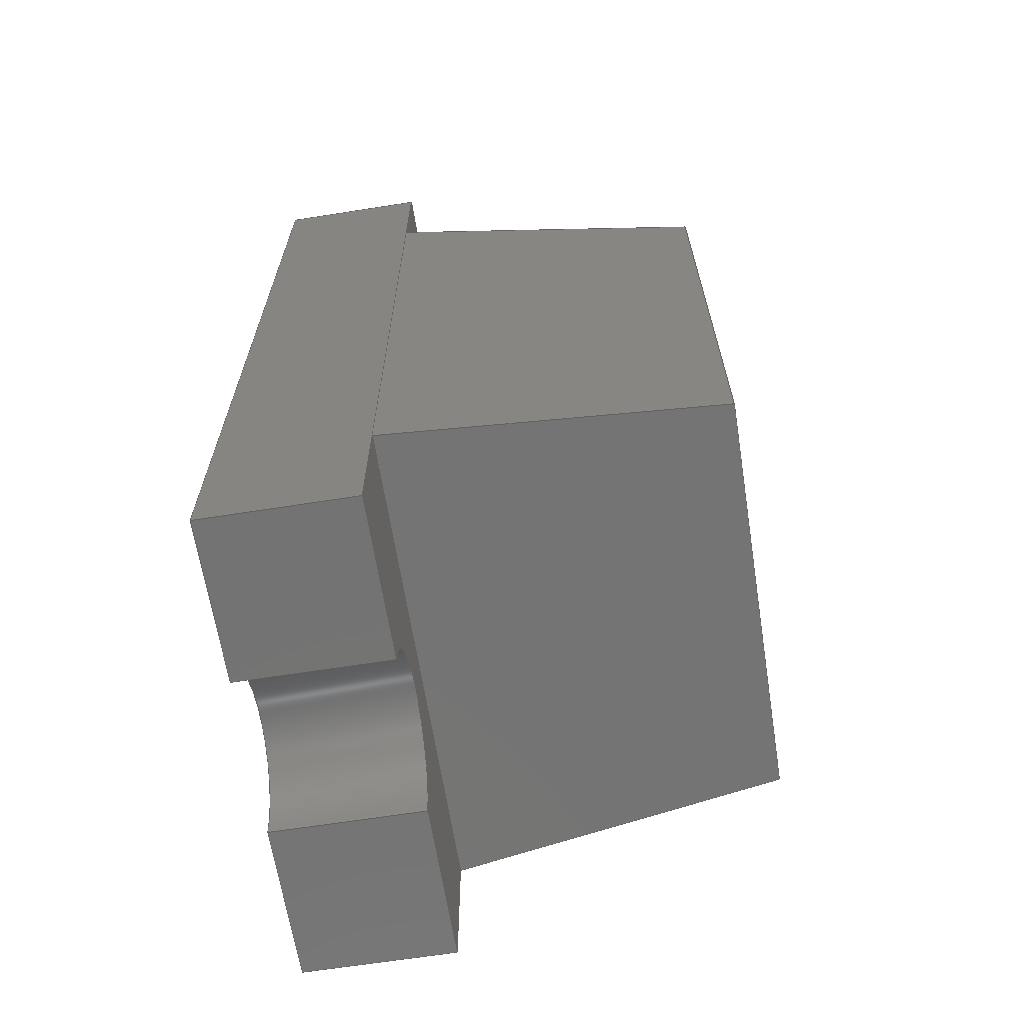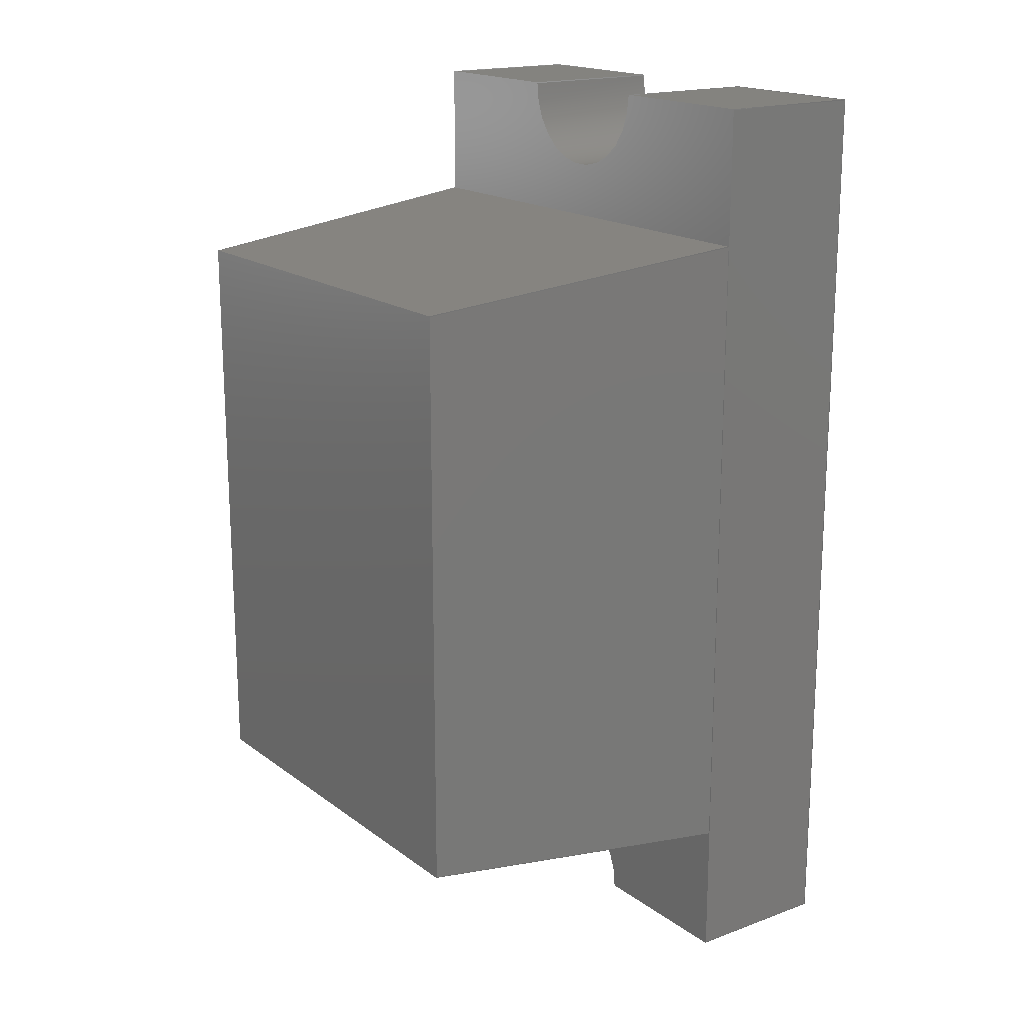
<metadata>
{"format":"step","ext":"stp","renderer":"f3d","projection":"perspective","resolution":1024,"background":"white","views":[{"elev":-65.4,"azim":-81.0,"up":"+Y"},{"elev":17.8,"azim":54.4,"up":"+Y"}]}
</metadata>
<code>
ISO-10303-21;
DATA;
#1=STYLED_ITEM('NAME_0',(#20),#450);
#2=STYLED_ITEM('NAME_0',(#21),#273);
#3=STYLED_ITEM('NAME_0',(#21),#274);
#4=STYLED_ITEM('NAME_0',(#21),#275);
#5=STYLED_ITEM('NAME_0',(#21),#276);
#6=STYLED_ITEM('NAME_0',(#21),#277);
#7=MECHANICAL_DESIGN_GEOMETRIC_PRESENTATION_REPRESENTATION('NAME_0',(#1,
#2,#3,#4,#5,#6),#36);
#8=COLOUR_RGB('',0.7529,0.7529,0.7529);
#9=COLOUR_RGB('',1,0,0);
#10=FILL_AREA_STYLE_COLOUR('NAME_0',#8);
#11=FILL_AREA_STYLE_COLOUR('NAME_0',#9);
#12=FILL_AREA_STYLE('NAME_0',(#10));
#13=FILL_AREA_STYLE('NAME_0',(#11));
#14=SURFACE_STYLE_FILL_AREA(#12);
#15=SURFACE_STYLE_FILL_AREA(#13);
#16=SURFACE_SIDE_STYLE('NAME_0',(#14));
#17=SURFACE_SIDE_STYLE('NAME_0',(#15));
#18=SURFACE_STYLE_USAGE(.POSITIVE.,#16);
#19=SURFACE_STYLE_USAGE(.POSITIVE.,#17);
#20=PRESENTATION_STYLE_ASSIGNMENT((#18));
#21=PRESENTATION_STYLE_ASSIGNMENT((#19));
#22=PRODUCT_DEFINITION_CONTEXT('part definition',#29,'design');
#23=SHAPE_DEFINITION_REPRESENTATION(#24,#451);
#24=PRODUCT_DEFINITION_SHAPE('PRODUCT_VERSION_ID',
'PRODUCT_VERSION_DESCR',#25);
#25=PRODUCT_DEFINITION('PRODUCT_VERSION_ID','PRODUCT_VERSION_DESCR',#26,
#22);
#26=PRODUCT_DEFINITION_FORMATION_WITH_SPECIFIED_SOURCE(
'PRODUCT_VERSION_ID','PRODUCT_VERSION_DESCR',#31,.MADE.);
#27=PRODUCT_RELATED_PRODUCT_CATEGORY('part','part',(#31));
#28=APPLICATION_PROTOCOL_DEFINITION('Draft International Standard',
'automotive_design',1994,#29);
#29=APPLICATION_CONTEXT('automotive_Design');
#30=PRODUCT_CONTEXT('3D Mechanical Parts',#29,'mechanical');
#31=PRODUCT('','Lite-On_LTST_C190_red','',(#30));
#32=(
LENGTH_UNIT()
NAMED_UNIT(*)
SI_UNIT(.CENTI.,.METRE.)
);
#33=(
NAMED_UNIT(*)
PLANE_ANGLE_UNIT()
SI_UNIT($,.RADIAN.)
);
#34=(
NAMED_UNIT(*)
SI_UNIT($,.STERADIAN.)
SOLID_ANGLE_UNIT()
);
#35=UNCERTAINTY_MEASURE_WITH_UNIT(LENGTH_MEASURE(1e-06),#32,
'DISTANCE_ACCURACY_VALUE',
'Maximum model space distance between geometric entities at asserted co
nnectivities');
#36=(
GEOMETRIC_REPRESENTATION_CONTEXT(3)
GLOBAL_UNCERTAINTY_ASSIGNED_CONTEXT((#35))
GLOBAL_UNIT_ASSIGNED_CONTEXT((#34,#33,#32))
REPRESENTATION_CONTEXT('ID1','3D')
);
#37=CYLINDRICAL_SURFACE('',#298,0.015);
#38=CYLINDRICAL_SURFACE('',#303,0.015);
#39=CIRCLE('',#295,0.015);
#40=CIRCLE('',#296,0.015);
#41=CIRCLE('',#299,0.015);
#42=CIRCLE('',#304,0.015);
#43=VERTEX_POINT('',#365);
#44=VERTEX_POINT('',#366);
#45=VERTEX_POINT('',#368);
#46=VERTEX_POINT('',#370);
#47=VERTEX_POINT('',#374);
#48=VERTEX_POINT('',#376);
#49=VERTEX_POINT('',#380);
#50=VERTEX_POINT('',#382);
#51=VERTEX_POINT('',#389);
#52=VERTEX_POINT('',#391);
#53=VERTEX_POINT('',#393);
#54=VERTEX_POINT('',#395);
#55=VERTEX_POINT('',#396);
#56=VERTEX_POINT('',#398);
#57=VERTEX_POINT('',#400);
#58=VERTEX_POINT('',#402);
#59=VERTEX_POINT('',#405);
#60=VERTEX_POINT('',#407);
#61=VERTEX_POINT('',#411);
#62=VERTEX_POINT('',#415);
#63=VERTEX_POINT('',#419);
#64=VERTEX_POINT('',#423);
#65=VERTEX_POINT('',#427);
#66=VERTEX_POINT('',#431);
#67=VECTOR('',#309,1);
#68=VECTOR('',#310,1);
#69=VECTOR('',#311,1);
#70=VECTOR('',#312,1);
#71=VECTOR('',#314,1);
#72=VECTOR('',#315,1);
#73=VECTOR('',#316,1);
#74=VECTOR('',#318,1);
#75=VECTOR('',#319,1);
#76=VECTOR('',#320,1);
#77=VECTOR('',#322,1);
#78=VECTOR('',#323,1);
#79=VECTOR('',#326,1);
#80=VECTOR('',#329,1);
#81=VECTOR('',#330,1);
#82=VECTOR('',#333,1);
#83=VECTOR('',#335,1);
#84=VECTOR('',#336,1);
#85=VECTOR('',#337,1);
#86=VECTOR('',#340,1);
#87=VECTOR('',#344,1);
#88=VECTOR('',#345,1);
#89=VECTOR('',#347,1);
#90=VECTOR('',#348,1);
#91=VECTOR('',#350,1);
#92=VECTOR('',#351,1);
#93=VECTOR('',#354,1);
#94=VECTOR('',#358,1);
#95=VECTOR('',#359,1);
#96=VECTOR('',#361,1);
#97=LINE('',#364,#67);
#98=LINE('',#367,#68);
#99=LINE('',#369,#69);
#100=LINE('',#371,#70);
#101=LINE('',#373,#71);
#102=LINE('',#375,#72);
#103=LINE('',#377,#73);
#104=LINE('',#379,#74);
#105=LINE('',#381,#75);
#106=LINE('',#383,#76);
#107=LINE('',#385,#77);
#108=LINE('',#386,#78);
#109=LINE('',#390,#79);
#110=LINE('',#394,#80);
#111=LINE('',#397,#81);
#112=LINE('',#401,#82);
#113=LINE('',#404,#83);
#114=LINE('',#406,#84);
#115=LINE('',#408,#85);
#116=LINE('',#410,#86);
#117=LINE('',#414,#87);
#118=LINE('',#416,#88);
#119=LINE('',#418,#89);
#120=LINE('',#420,#90);
#121=LINE('',#422,#91);
#122=LINE('',#424,#92);
#123=LINE('',#426,#93);
#124=LINE('',#430,#94);
#125=LINE('',#432,#95);
#126=LINE('',#434,#96);
#127=EDGE_CURVE('',#43,#44,#97,.T.);
#128=EDGE_CURVE('',#45,#44,#98,.T.);
#129=EDGE_CURVE('',#46,#45,#99,.T.);
#130=EDGE_CURVE('',#46,#43,#100,.T.);
#131=EDGE_CURVE('',#44,#47,#101,.T.);
#132=EDGE_CURVE('',#48,#47,#102,.T.);
#133=EDGE_CURVE('',#45,#48,#103,.T.);
#134=EDGE_CURVE('',#47,#49,#104,.T.);
#135=EDGE_CURVE('',#50,#49,#105,.T.);
#136=EDGE_CURVE('',#48,#50,#106,.T.);
#137=EDGE_CURVE('',#49,#43,#107,.T.);
#138=EDGE_CURVE('',#50,#46,#108,.T.);
#139=EDGE_CURVE('',#51,#45,#103,.T.);
#140=EDGE_CURVE('',#52,#51,#109,.T.);
#141=EDGE_CURVE('',#53,#52,#39,.T.);
#142=EDGE_CURVE('',#54,#53,#110,.T.);
#143=EDGE_CURVE('',#46,#54,#108,.T.);
#144=EDGE_CURVE('',#55,#50,#108,.T.);
#145=EDGE_CURVE('',#56,#55,#111,.T.);
#146=EDGE_CURVE('',#57,#56,#40,.T.);
#147=EDGE_CURVE('',#58,#57,#112,.T.);
#148=EDGE_CURVE('',#48,#58,#103,.T.);
#149=EDGE_CURVE('',#59,#53,#113,.T.);
#150=EDGE_CURVE('',#59,#60,#114,.T.);
#151=EDGE_CURVE('',#60,#54,#115,.T.);
#152=EDGE_CURVE('',#61,#52,#116,.T.);
#153=EDGE_CURVE('',#59,#61,#41,.T.);
#154=EDGE_CURVE('',#62,#51,#117,.T.);
#155=EDGE_CURVE('',#62,#61,#118,.T.);
#156=EDGE_CURVE('',#63,#58,#119,.T.);
#157=EDGE_CURVE('',#63,#62,#120,.T.);
#158=EDGE_CURVE('',#64,#57,#121,.T.);
#159=EDGE_CURVE('',#64,#63,#122,.T.);
#160=EDGE_CURVE('',#65,#56,#123,.T.);
#161=EDGE_CURVE('',#64,#65,#42,.T.);
#162=EDGE_CURVE('',#66,#55,#124,.T.);
#163=EDGE_CURVE('',#66,#65,#125,.T.);
#164=EDGE_CURVE('',#60,#66,#126,.T.);
#165=ORIENTED_EDGE('',*,*,#127,.T.);
#166=ORIENTED_EDGE('',*,*,#128,.F.);
#167=ORIENTED_EDGE('',*,*,#129,.F.);
#168=ORIENTED_EDGE('',*,*,#130,.T.);
#169=ORIENTED_EDGE('',*,*,#131,.T.);
#170=ORIENTED_EDGE('',*,*,#132,.F.);
#171=ORIENTED_EDGE('',*,*,#133,.F.);
#172=ORIENTED_EDGE('',*,*,#128,.T.);
#173=ORIENTED_EDGE('',*,*,#134,.T.);
#174=ORIENTED_EDGE('',*,*,#135,.F.);
#175=ORIENTED_EDGE('',*,*,#136,.F.);
#176=ORIENTED_EDGE('',*,*,#132,.T.);
#177=ORIENTED_EDGE('',*,*,#137,.T.);
#178=ORIENTED_EDGE('',*,*,#130,.F.);
#179=ORIENTED_EDGE('',*,*,#138,.F.);
#180=ORIENTED_EDGE('',*,*,#135,.T.);
#181=ORIENTED_EDGE('',*,*,#127,.F.);
#182=ORIENTED_EDGE('',*,*,#137,.F.);
#183=ORIENTED_EDGE('',*,*,#134,.F.);
#184=ORIENTED_EDGE('',*,*,#131,.F.);
#185=ORIENTED_EDGE('',*,*,#129,.T.);
#186=ORIENTED_EDGE('',*,*,#139,.F.);
#187=ORIENTED_EDGE('',*,*,#140,.F.);
#188=ORIENTED_EDGE('',*,*,#141,.F.);
#189=ORIENTED_EDGE('',*,*,#142,.F.);
#190=ORIENTED_EDGE('',*,*,#143,.F.);
#191=ORIENTED_EDGE('',*,*,#136,.T.);
#192=ORIENTED_EDGE('',*,*,#144,.F.);
#193=ORIENTED_EDGE('',*,*,#145,.F.);
#194=ORIENTED_EDGE('',*,*,#146,.F.);
#195=ORIENTED_EDGE('',*,*,#147,.F.);
#196=ORIENTED_EDGE('',*,*,#148,.F.);
#197=ORIENTED_EDGE('',*,*,#142,.T.);
#198=ORIENTED_EDGE('',*,*,#149,.F.);
#199=ORIENTED_EDGE('',*,*,#150,.T.);
#200=ORIENTED_EDGE('',*,*,#151,.T.);
#201=ORIENTED_EDGE('',*,*,#141,.T.);
#202=ORIENTED_EDGE('',*,*,#152,.F.);
#203=ORIENTED_EDGE('',*,*,#153,.F.);
#204=ORIENTED_EDGE('',*,*,#149,.T.);
#205=ORIENTED_EDGE('',*,*,#140,.T.);
#206=ORIENTED_EDGE('',*,*,#154,.F.);
#207=ORIENTED_EDGE('',*,*,#155,.T.);
#208=ORIENTED_EDGE('',*,*,#152,.T.);
#209=ORIENTED_EDGE('',*,*,#139,.T.);
#210=ORIENTED_EDGE('',*,*,#133,.T.);
#211=ORIENTED_EDGE('',*,*,#148,.T.);
#212=ORIENTED_EDGE('',*,*,#156,.F.);
#213=ORIENTED_EDGE('',*,*,#157,.T.);
#214=ORIENTED_EDGE('',*,*,#154,.T.);
#215=ORIENTED_EDGE('',*,*,#147,.T.);
#216=ORIENTED_EDGE('',*,*,#158,.F.);
#217=ORIENTED_EDGE('',*,*,#159,.T.);
#218=ORIENTED_EDGE('',*,*,#156,.T.);
#219=ORIENTED_EDGE('',*,*,#146,.T.);
#220=ORIENTED_EDGE('',*,*,#160,.F.);
#221=ORIENTED_EDGE('',*,*,#161,.F.);
#222=ORIENTED_EDGE('',*,*,#158,.T.);
#223=ORIENTED_EDGE('',*,*,#145,.T.);
#224=ORIENTED_EDGE('',*,*,#162,.F.);
#225=ORIENTED_EDGE('',*,*,#163,.T.);
#226=ORIENTED_EDGE('',*,*,#160,.T.);
#227=ORIENTED_EDGE('',*,*,#144,.T.);
#228=ORIENTED_EDGE('',*,*,#138,.T.);
#229=ORIENTED_EDGE('',*,*,#143,.T.);
#230=ORIENTED_EDGE('',*,*,#151,.F.);
#231=ORIENTED_EDGE('',*,*,#164,.T.);
#232=ORIENTED_EDGE('',*,*,#162,.T.);
#233=ORIENTED_EDGE('',*,*,#164,.F.);
#234=ORIENTED_EDGE('',*,*,#150,.F.);
#235=ORIENTED_EDGE('',*,*,#153,.T.);
#236=ORIENTED_EDGE('',*,*,#155,.F.);
#237=ORIENTED_EDGE('',*,*,#157,.F.);
#238=ORIENTED_EDGE('',*,*,#159,.F.);
#239=ORIENTED_EDGE('',*,*,#161,.T.);
#240=ORIENTED_EDGE('',*,*,#163,.F.);
#241=EDGE_LOOP('',(#165,#166,#167,#168));
#242=EDGE_LOOP('',(#169,#170,#171,#172));
#243=EDGE_LOOP('',(#173,#174,#175,#176));
#244=EDGE_LOOP('',(#177,#178,#179,#180));
#245=EDGE_LOOP('',(#181,#182,#183,#184));
#246=EDGE_LOOP('',(#185,#186,#187,#188,#189,#190));
#247=EDGE_LOOP('',(#191,#192,#193,#194,#195,#196));
#248=EDGE_LOOP('',(#197,#198,#199,#200));
#249=EDGE_LOOP('',(#201,#202,#203,#204));
#250=EDGE_LOOP('',(#205,#206,#207,#208));
#251=EDGE_LOOP('',(#209,#210,#211,#212,#213,#214));
#252=EDGE_LOOP('',(#215,#216,#217,#218));
#253=EDGE_LOOP('',(#219,#220,#221,#222));
#254=EDGE_LOOP('',(#223,#224,#225,#226));
#255=EDGE_LOOP('',(#227,#228,#229,#230,#231,#232));
#256=EDGE_LOOP('',(#233,#234,#235,#236,#237,#238,#239,#240));
#257=FACE_BOUND('',#241,.T.);
#258=FACE_BOUND('',#242,.T.);
#259=FACE_BOUND('',#243,.T.);
#260=FACE_BOUND('',#244,.T.);
#261=FACE_BOUND('',#245,.T.);
#262=FACE_BOUND('',#246,.T.);
#263=FACE_BOUND('',#247,.T.);
#264=FACE_BOUND('',#248,.T.);
#265=FACE_BOUND('',#249,.T.);
#266=FACE_BOUND('',#250,.T.);
#267=FACE_BOUND('',#251,.T.);
#268=FACE_BOUND('',#252,.T.);
#269=FACE_BOUND('',#253,.T.);
#270=FACE_BOUND('',#254,.T.);
#271=FACE_BOUND('',#255,.T.);
#272=FACE_BOUND('',#256,.T.);
#273=ADVANCED_FACE('',(#257),#436,.T.);
#274=ADVANCED_FACE('',(#258),#437,.T.);
#275=ADVANCED_FACE('',(#259),#438,.T.);
#276=ADVANCED_FACE('',(#260),#439,.T.);
#277=ADVANCED_FACE('',(#261),#440,.T.);
#278=ADVANCED_FACE('',(#262),#441,.T.);
#279=ADVANCED_FACE('',(#263),#441,.T.);
#280=ADVANCED_FACE('',(#264),#442,.T.);
#281=ADVANCED_FACE('',(#265),#37,.F.);
#282=ADVANCED_FACE('',(#266),#443,.T.);
#283=ADVANCED_FACE('',(#267),#444,.T.);
#284=ADVANCED_FACE('',(#268),#445,.T.);
#285=ADVANCED_FACE('',(#269),#38,.F.);
#286=ADVANCED_FACE('',(#270),#446,.T.);
#287=ADVANCED_FACE('',(#271),#447,.T.);
#288=ADVANCED_FACE('',(#272),#448,.F.);
#289=AXIS2_PLACEMENT_3D('',#363,#308,$);
#290=AXIS2_PLACEMENT_3D('',#372,#313,$);
#291=AXIS2_PLACEMENT_3D('',#378,#317,$);
#292=AXIS2_PLACEMENT_3D('',#384,#321,$);
#293=AXIS2_PLACEMENT_3D('',#387,#324,$);
#294=AXIS2_PLACEMENT_3D('',#388,#325,$);
#295=AXIS2_PLACEMENT_3D('',#392,#327,#328);
#296=AXIS2_PLACEMENT_3D('',#399,#331,#332);
#297=AXIS2_PLACEMENT_3D('',#403,#334,$);
#298=AXIS2_PLACEMENT_3D('',#409,#338,#339);
#299=AXIS2_PLACEMENT_3D('',#412,#341,#342);
#300=AXIS2_PLACEMENT_3D('',#413,#343,$);
#301=AXIS2_PLACEMENT_3D('',#417,#346,$);
#302=AXIS2_PLACEMENT_3D('',#421,#349,$);
#303=AXIS2_PLACEMENT_3D('',#425,#352,#353);
#304=AXIS2_PLACEMENT_3D('',#428,#355,#356);
#305=AXIS2_PLACEMENT_3D('',#429,#357,$);
#306=AXIS2_PLACEMENT_3D('',#433,#360,$);
#307=AXIS2_PLACEMENT_3D('',#435,#362,$);
#308=DIRECTION('',(0,0.9945,0.1045));
#309=DIRECTION('',(1,0,0));
#310=DIRECTION('',(-0.104,-0.104,0.9891));
#311=DIRECTION('',(1,0,0));
#312=DIRECTION('',(0.104,-0.104,0.9891));
#313=DIRECTION('',(0.9945,0,0.1045));
#314=DIRECTION('',(0,-1,0));
#315=DIRECTION('',(-0.104,0.104,0.9891));
#316=DIRECTION('',(0,-1,0));
#317=DIRECTION('',(0,-0.9945,0.1045));
#318=DIRECTION('',(-1,0,0));
#319=DIRECTION('',(0.104,0.104,0.9891));
#320=DIRECTION('',(-1,0,0));
#321=DIRECTION('',(-0.9945,0,0.1045));
#322=DIRECTION('',(0,1,0));
#323=DIRECTION('',(0,1,0));
#324=DIRECTION('',(1.065e-32,1.996e-32,1));
#325=DIRECTION('',(0,0,1));
#326=DIRECTION('',(1,0,0));
#327=DIRECTION('',(0,0,1));
#328=DIRECTION('',(0.015,0,0));
#329=DIRECTION('',(1,0,0));
#330=DIRECTION('',(-1,0,0));
#331=DIRECTION('',(0,0,1));
#332=DIRECTION('',(0.015,0,0));
#333=DIRECTION('',(-1,-4.626e-16,0));
#334=DIRECTION('',(0,1,0));
#335=DIRECTION('',(0,0,1));
#336=DIRECTION('',(-1,0,0));
#337=DIRECTION('',(0,0,1));
#338=DIRECTION('',(0,0,1));
#339=DIRECTION('',(0.015,0,0));
#340=DIRECTION('',(0,0,1));
#341=DIRECTION('',(0,0,1));
#342=DIRECTION('',(0.015,0,0));
#343=DIRECTION('',(0,1,0));
#344=DIRECTION('',(0,0,1));
#345=DIRECTION('',(-1,0,0));
#346=DIRECTION('',(1,0,0));
#347=DIRECTION('',(0,0,1));
#348=DIRECTION('',(0,1,0));
#349=DIRECTION('',(4.626e-16,-1,0));
#350=DIRECTION('',(0,0,1));
#351=DIRECTION('',(1,4.626e-16,0));
#352=DIRECTION('',(0,0,1));
#353=DIRECTION('',(0.015,0,0));
#354=DIRECTION('',(0,0,1));
#355=DIRECTION('',(0,0,1));
#356=DIRECTION('',(0.015,0,0));
#357=DIRECTION('',(0,-1,0));
#358=DIRECTION('',(0,0,1));
#359=DIRECTION('',(1,0,0));
#360=DIRECTION('',(-1,0,0));
#361=DIRECTION('',(0,-1,0));
#362=DIRECTION('',(0,0,1));
#363=CARTESIAN_POINT('',(-0.045,0.06,0.028));
#364=CARTESIAN_POINT('',(0.045,0.05348,0.09));
#365=CARTESIAN_POINT('',(-0.03848,0.05348,0.09));
#366=CARTESIAN_POINT('',(0.03848,0.05348,0.09));
#367=CARTESIAN_POINT('',(0.04451,0.05951,0.03263));
#368=CARTESIAN_POINT('',(0.045,0.06,0.028));
#369=CARTESIAN_POINT('',(-0.0225,0.06,0.028));
#370=CARTESIAN_POINT('',(-0.045,0.06,0.028));
#371=CARTESIAN_POINT('',(-0.04435,0.05935,0.03417));
#372=CARTESIAN_POINT('',(0.045,0.06,0.028));
#373=CARTESIAN_POINT('',(0.03848,-0.06,0.09));
#374=CARTESIAN_POINT('',(0.03848,-0.05348,0.09));
#375=CARTESIAN_POINT('',(0.04435,-0.05935,0.03417));
#376=CARTESIAN_POINT('',(0.045,-0.06,0.028));
#377=CARTESIAN_POINT('',(0.045,-0.085,0.028));
#378=CARTESIAN_POINT('',(0.045,-0.06,0.028));
#379=CARTESIAN_POINT('',(-0.045,-0.05348,0.09));
#380=CARTESIAN_POINT('',(-0.03848,-0.05348,0.09));
#381=CARTESIAN_POINT('',(-0.04451,-0.05951,0.03263));
#382=CARTESIAN_POINT('',(-0.045,-0.06,0.028));
#383=CARTESIAN_POINT('',(0.0225,-0.06,0.028));
#384=CARTESIAN_POINT('',(-0.045,-0.06,0.028));
#385=CARTESIAN_POINT('',(-0.03848,0.06,0.09));
#386=CARTESIAN_POINT('',(-0.045,0.085,0.028));
#387=CARTESIAN_POINT('',(3.627e-18,-8.674e-18,0.09));
#388=CARTESIAN_POINT('',(-8.89e-17,-6.072e-18,0.028));
#389=CARTESIAN_POINT('',(0.045,0.085,0.028));
#390=CARTESIAN_POINT('',(0.045,0.085,0.028));
#391=CARTESIAN_POINT('',(0.015,0.085,0.028));
#392=CARTESIAN_POINT('',(0,0.085,0.028));
#393=CARTESIAN_POINT('',(-0.015,0.085,0.028));
#394=CARTESIAN_POINT('',(-0.015,0.085,0.028));
#395=CARTESIAN_POINT('',(-0.045,0.085,0.028));
#396=CARTESIAN_POINT('',(-0.045,-0.085,0.028));
#397=CARTESIAN_POINT('',(-0.045,-0.085,0.028));
#398=CARTESIAN_POINT('',(-0.015,-0.085,0.028));
#399=CARTESIAN_POINT('',(0,-0.085,0.028));
#400=CARTESIAN_POINT('',(0.015,-0.085,0.028));
#401=CARTESIAN_POINT('',(0.015,-0.085,0.028));
#402=CARTESIAN_POINT('',(0.045,-0.085,0.028));
#403=CARTESIAN_POINT('',(-0.03,0.085,0));
#404=CARTESIAN_POINT('',(-0.015,0.085,0));
#405=CARTESIAN_POINT('',(-0.015,0.085,0));
#406=CARTESIAN_POINT('',(-0.015,0.085,0));
#407=CARTESIAN_POINT('',(-0.045,0.085,0));
#408=CARTESIAN_POINT('',(-0.045,0.085,0));
#409=CARTESIAN_POINT('',(0,0.085,0));
#410=CARTESIAN_POINT('',(0.015,0.085,0));
#411=CARTESIAN_POINT('',(0.015,0.085,0));
#412=CARTESIAN_POINT('',(0,0.085,0));
#413=CARTESIAN_POINT('',(0.03,0.085,0));
#414=CARTESIAN_POINT('',(0.045,0.085,0));
#415=CARTESIAN_POINT('',(0.045,0.085,0));
#416=CARTESIAN_POINT('',(0.045,0.085,0));
#417=CARTESIAN_POINT('',(0.045,0,0));
#418=CARTESIAN_POINT('',(0.045,-0.085,0));
#419=CARTESIAN_POINT('',(0.045,-0.085,0));
#420=CARTESIAN_POINT('',(0.045,-0.085,0));
#421=CARTESIAN_POINT('',(0.03,-0.085,0));
#422=CARTESIAN_POINT('',(0.015,-0.085,0));
#423=CARTESIAN_POINT('',(0.015,-0.085,0));
#424=CARTESIAN_POINT('',(0.015,-0.085,0));
#425=CARTESIAN_POINT('',(0,-0.085,0));
#426=CARTESIAN_POINT('',(-0.015,-0.085,0));
#427=CARTESIAN_POINT('',(-0.015,-0.085,0));
#428=CARTESIAN_POINT('',(0,-0.085,0));
#429=CARTESIAN_POINT('',(-0.03,-0.085,0));
#430=CARTESIAN_POINT('',(-0.045,-0.085,0));
#431=CARTESIAN_POINT('',(-0.045,-0.085,0));
#432=CARTESIAN_POINT('',(-0.045,-0.085,0));
#433=CARTESIAN_POINT('',(-0.045,0,0));
#434=CARTESIAN_POINT('',(-0.045,0.085,0));
#435=CARTESIAN_POINT('',(-8.89e-17,-6.072e-18,0));
#436=PLANE('',#289);
#437=PLANE('',#290);
#438=PLANE('',#291);
#439=PLANE('',#292);
#440=PLANE('',#293);
#441=PLANE('',#294);
#442=PLANE('',#297);
#443=PLANE('',#300);
#444=PLANE('',#301);
#445=PLANE('',#302);
#446=PLANE('',#305);
#447=PLANE('',#306);
#448=PLANE('',#307);
#449=CLOSED_SHELL('',(#273,#274,#275,#276,#277,#278,#279,#280,#281,#282,
#283,#284,#285,#286,#287,#288));
#450=MANIFOLD_SOLID_BREP('',#449);
#451=ADVANCED_BREP_SHAPE_REPRESENTATION('',(#450),#36);
ENDSEC;
END-ISO-10303-21;

</code>
